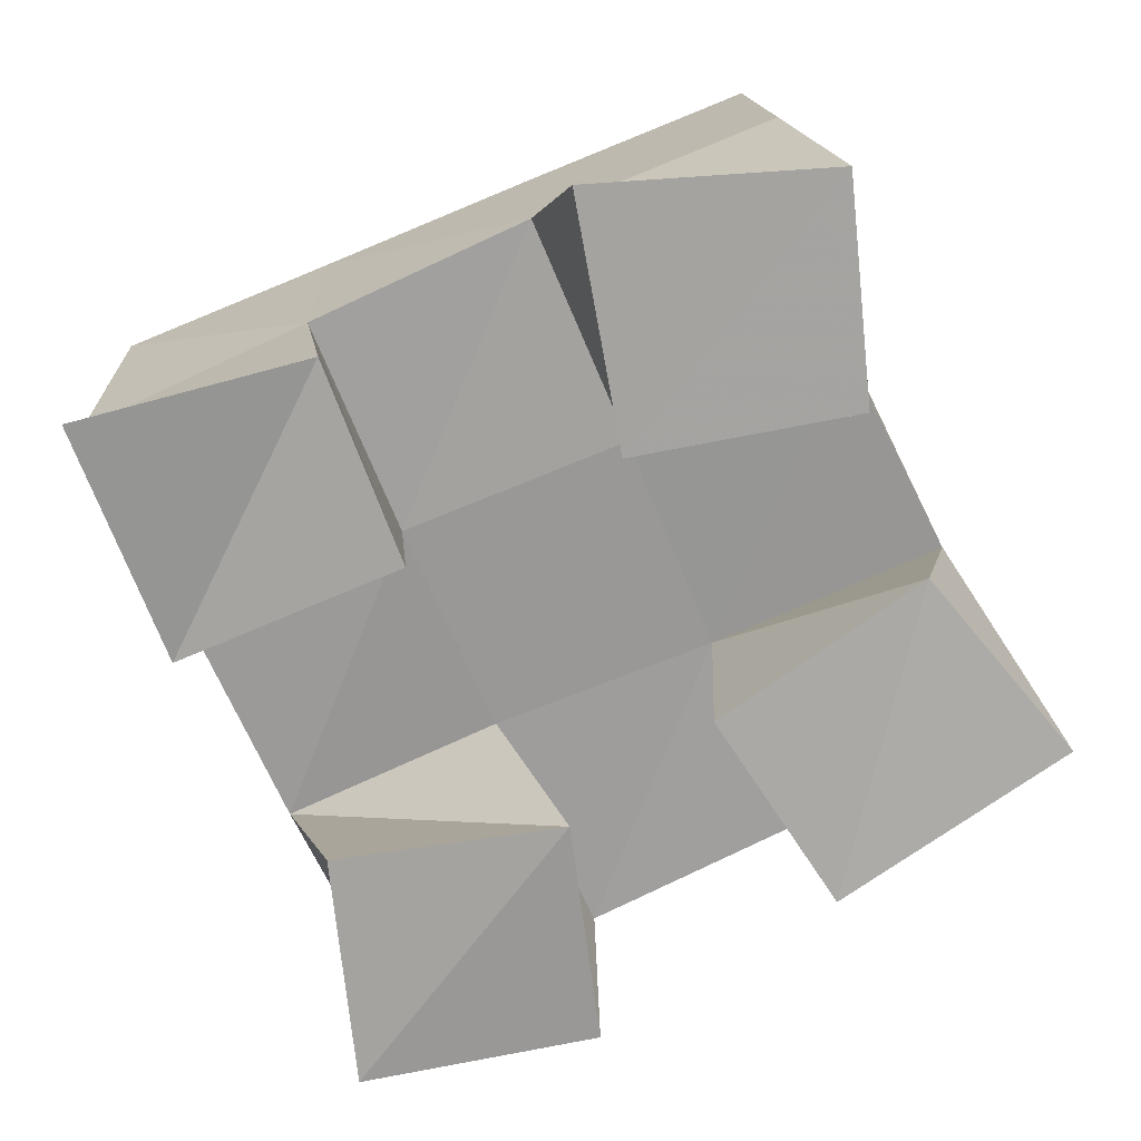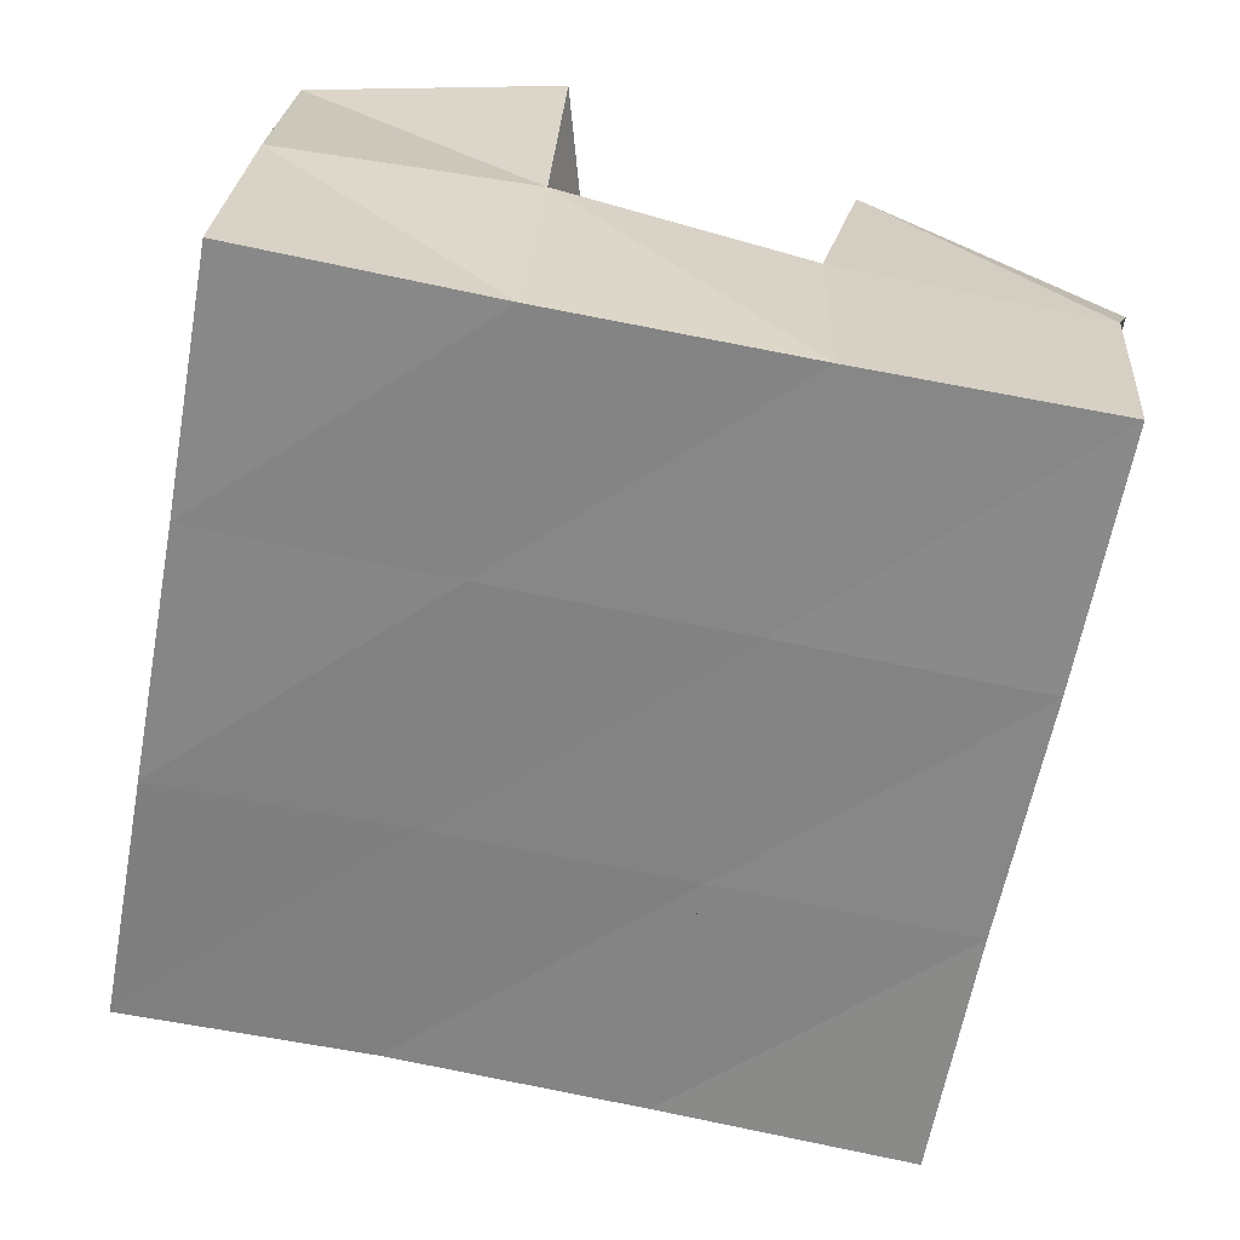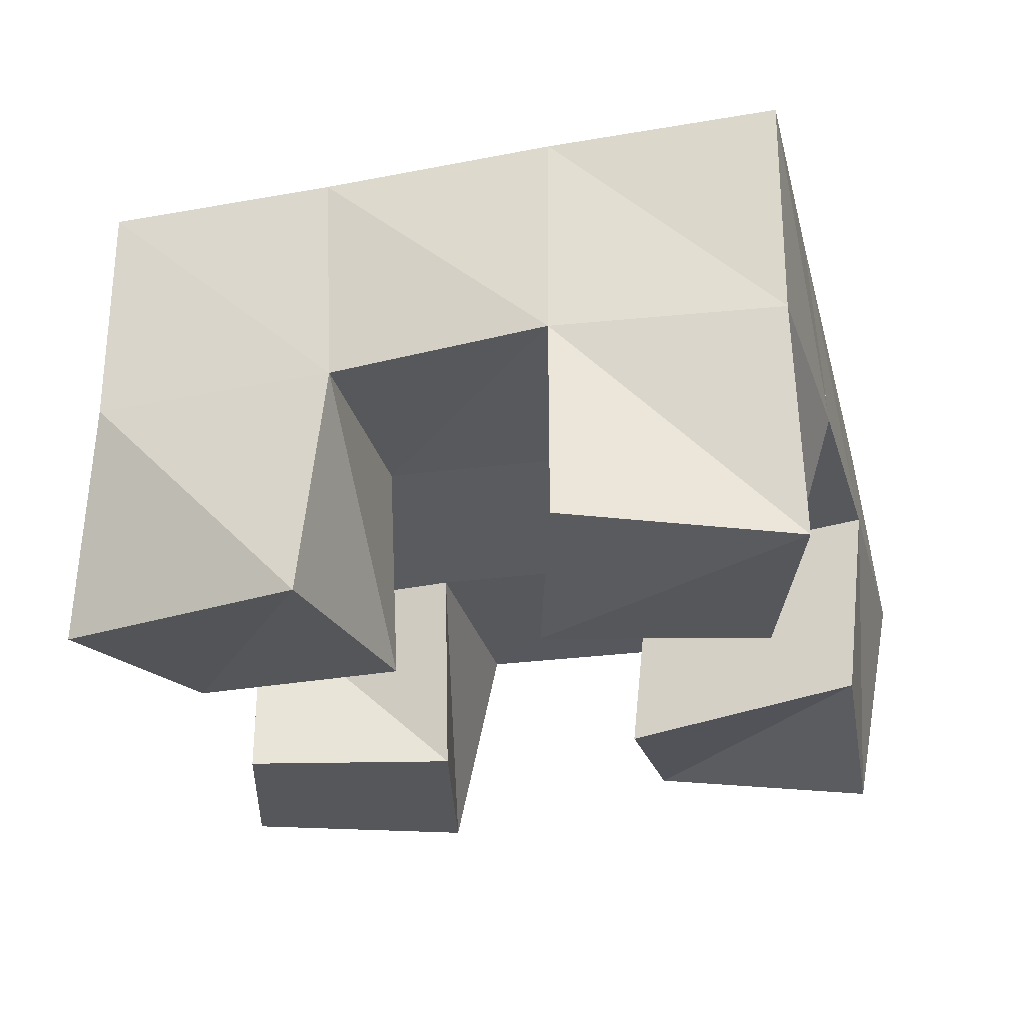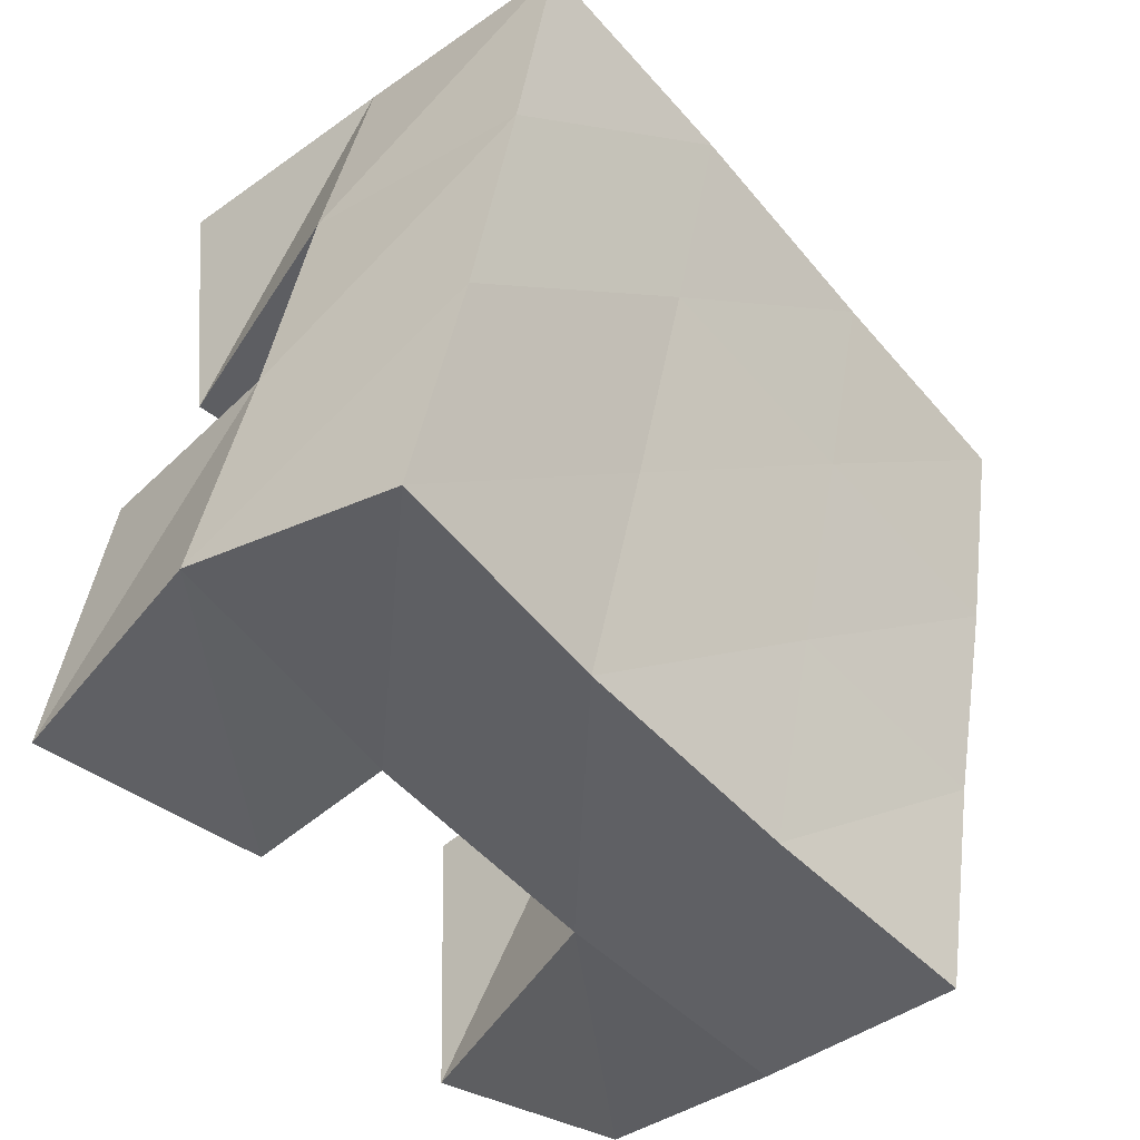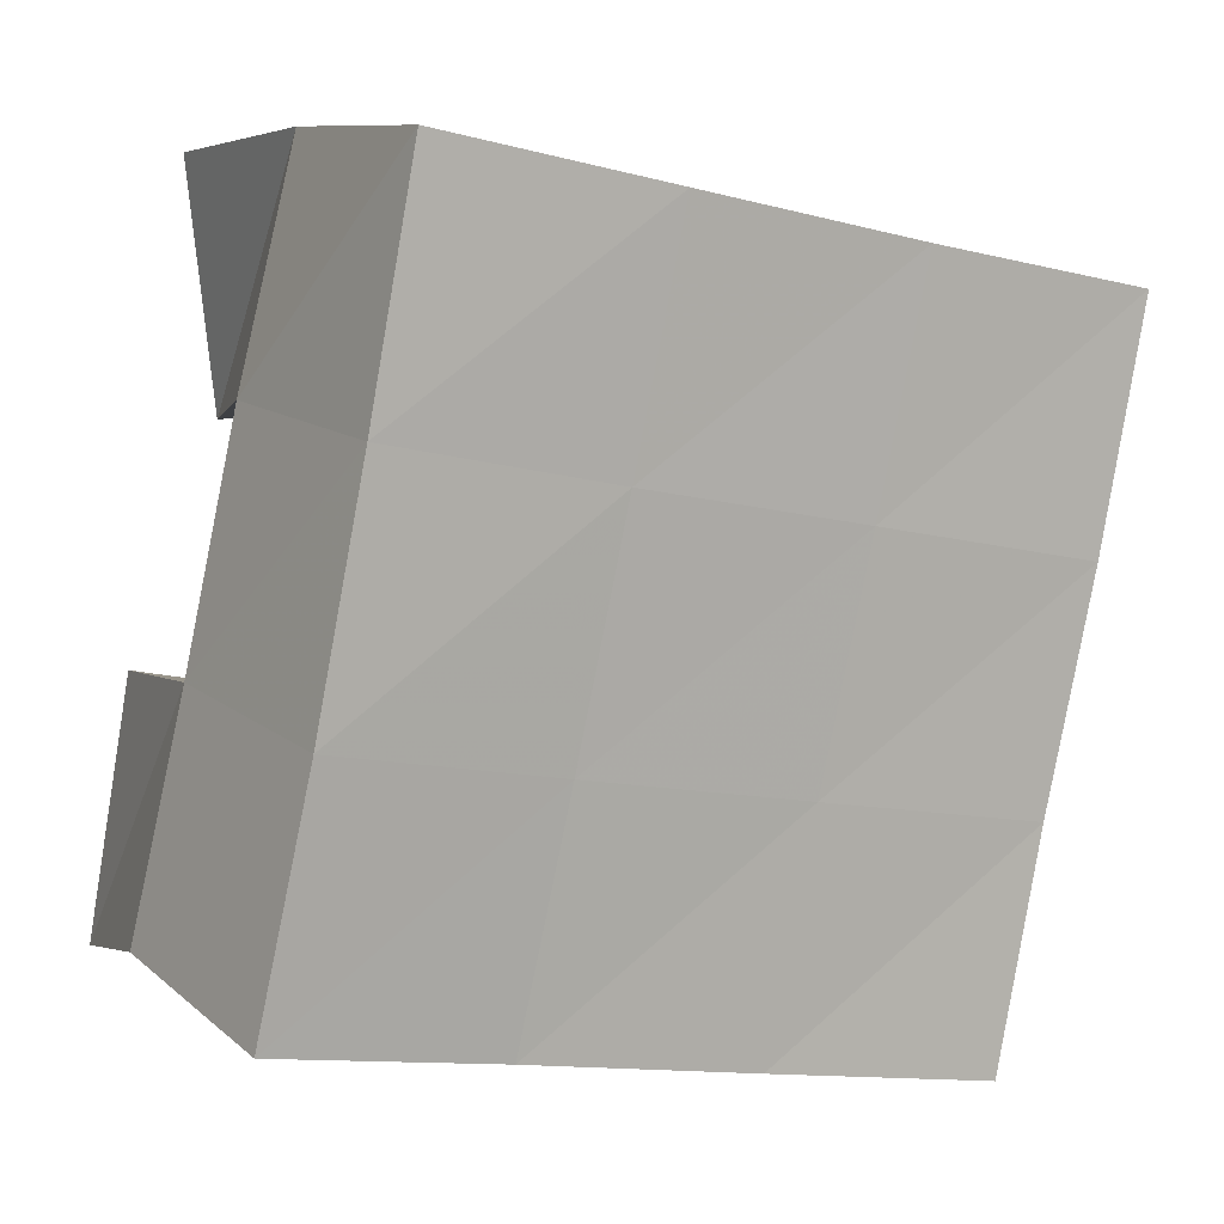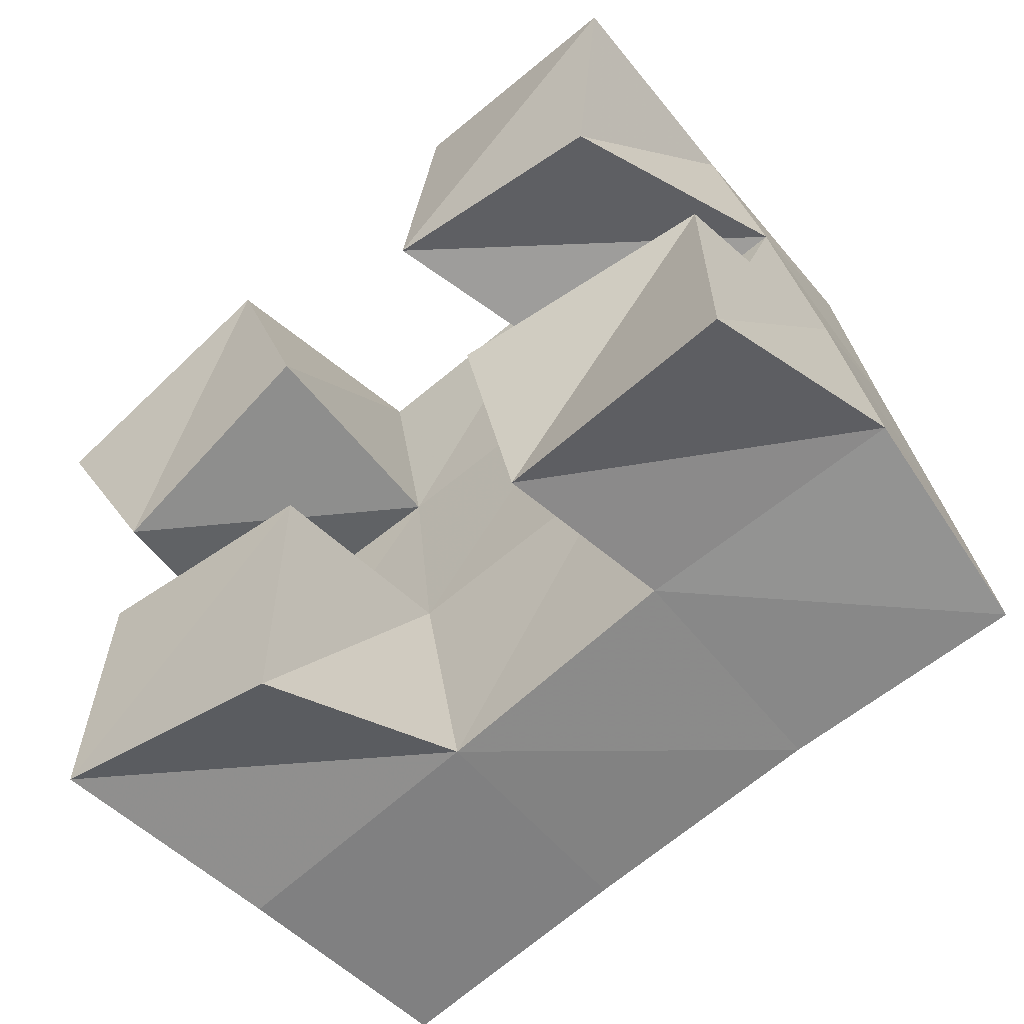
<metadata>
{"format":"obj","ext":"obj","renderer":"f3d","projection":"perspective","resolution":1024,"background":"white","views":[{"elev":-72.9,"azim":-167.7,"up":"+Y"},{"elev":25.2,"azim":-176.1,"up":"+Z"},{"elev":-27.2,"azim":3.4,"up":"+Y"},{"elev":-39.1,"azim":131.3,"up":"+Z"},{"elev":8.4,"azim":151.3,"up":"+Z"},{"elev":-52.6,"azim":38.1,"up":"+Z"}]}
</metadata>
<code>
v 0.486 0.1 0.2086
v 0.4923 0.1475 0.224
v 0.5076 0.1037 0.1681
v 0.5001 0.1468 0.1763
v 0.538 0.1 0.2308
v 0.5441 0.1494 0.2342
v 0.5547 0.1 0.1871
v 0.5525 0.149 0.1877
v 0.6071 0.1 0.1429
v 0.6118 0.144 0.1475
v 0.6144 0.1052 0.09968
v 0.6202 0.1421 0.09917
v 0.6583 0.1076 0.1546
v 0.6626 0.1489 0.1589
v 0.6647 0.1 0.1011
v 0.6723 0.1453 0.1114
v 0.5918 0.1048 0.2528
v 0.5915 0.1512 0.2474
v 0.5875 0.1 0.203
v 0.6025 0.1485 0.1958
v 0.6425 0.1 0.2498
v 0.6407 0.1502 0.2537
v 0.637 0.1002 0.1999
v 0.6521 0.1494 0.2073
v 0.5133 0.1 0.1317
v 0.5131 0.1431 0.1287
v 0.5081 0.1002 0.08489
v 0.5173 0.1463 0.0792
v 0.5613 0.1 0.1305
v 0.561 0.1446 0.1386
v 0.5596 0.1 0.07719
v 0.5705 0.1437 0.08824
v 0.4928 0.1967 0.225
v 0.5024 0.1961 0.1752
v 0.5419 0.1981 0.2338
v 0.5519 0.1965 0.1847
v 0.5918 0.2 0.2434
v 0.6013 0.1975 0.1941
v 0.641 0.2003 0.253
v 0.6497 0.1991 0.2038
v 0.5122 0.1944 0.127
v 0.5616 0.1938 0.1359
v 0.6106 0.1945 0.145
v 0.659 0.1974 0.1544
v 0.5215 0.1936 0.07858
v 0.5709 0.1915 0.0869
v 0.6202 0.1909 0.09585
v 0.6685 0.1936 0.1048
f 1 2 4
f 3 1 4
f 2 6 8
f 4 2 8
f 6 5 7
f 8 6 7
f 5 1 3
f 7 5 3
f 8 7 3
f 4 8 3
f 2 1 5
f 6 2 5
f 9 10 12
f 11 9 12
f 10 14 16
f 12 10 16
f 14 13 15
f 16 14 15
f 13 9 11
f 15 13 11
f 16 15 11
f 12 16 11
f 10 9 13
f 14 10 13
f 17 18 20
f 19 17 20
f 18 22 24
f 20 18 24
f 22 21 23
f 24 22 23
f 21 17 19
f 23 21 19
f 24 23 19
f 20 24 19
f 18 17 21
f 22 18 21
f 25 26 28
f 27 25 28
f 26 30 32
f 28 26 32
f 30 29 31
f 32 30 31
f 29 25 27
f 31 29 27
f 32 31 27
f 28 32 27
f 26 25 29
f 30 26 29
f 2 33 34
f 4 2 34
f 33 35 36
f 34 33 36
f 35 6 8
f 36 35 8
f 6 2 4
f 8 6 4
f 36 8 4
f 34 36 4
f 33 2 6
f 35 33 6
f 6 35 36
f 8 6 36
f 35 37 38
f 36 35 38
f 37 18 20
f 38 37 20
f 18 6 8
f 20 18 8
f 38 20 8
f 36 38 8
f 35 6 18
f 37 35 18
f 18 37 38
f 20 18 38
f 37 39 40
f 38 37 40
f 39 22 24
f 40 39 24
f 22 18 20
f 24 22 20
f 40 24 20
f 38 40 20
f 37 18 22
f 39 37 22
f 4 34 41
f 26 4 41
f 34 36 42
f 41 34 42
f 36 8 30
f 42 36 30
f 8 4 26
f 30 8 26
f 42 30 26
f 41 42 26
f 34 4 8
f 36 34 8
f 8 36 42
f 30 8 42
f 36 38 43
f 42 36 43
f 38 20 10
f 43 38 10
f 20 8 30
f 10 20 30
f 43 10 30
f 42 43 30
f 36 8 20
f 38 36 20
f 20 38 43
f 10 20 43
f 38 40 44
f 43 38 44
f 40 24 14
f 44 40 14
f 24 20 10
f 14 24 10
f 44 14 10
f 43 44 10
f 38 20 24
f 40 38 24
f 26 41 45
f 28 26 45
f 41 42 46
f 45 41 46
f 42 30 32
f 46 42 32
f 30 26 28
f 32 30 28
f 46 32 28
f 45 46 28
f 41 26 30
f 42 41 30
f 30 42 46
f 32 30 46
f 42 43 47
f 46 42 47
f 43 10 12
f 47 43 12
f 10 30 32
f 12 10 32
f 47 12 32
f 46 47 32
f 42 30 10
f 43 42 10
f 10 43 47
f 12 10 47
f 43 44 48
f 47 43 48
f 44 14 16
f 48 44 16
f 14 10 12
f 16 14 12
f 48 16 12
f 47 48 12
f 43 10 14
f 44 43 14

</code>
